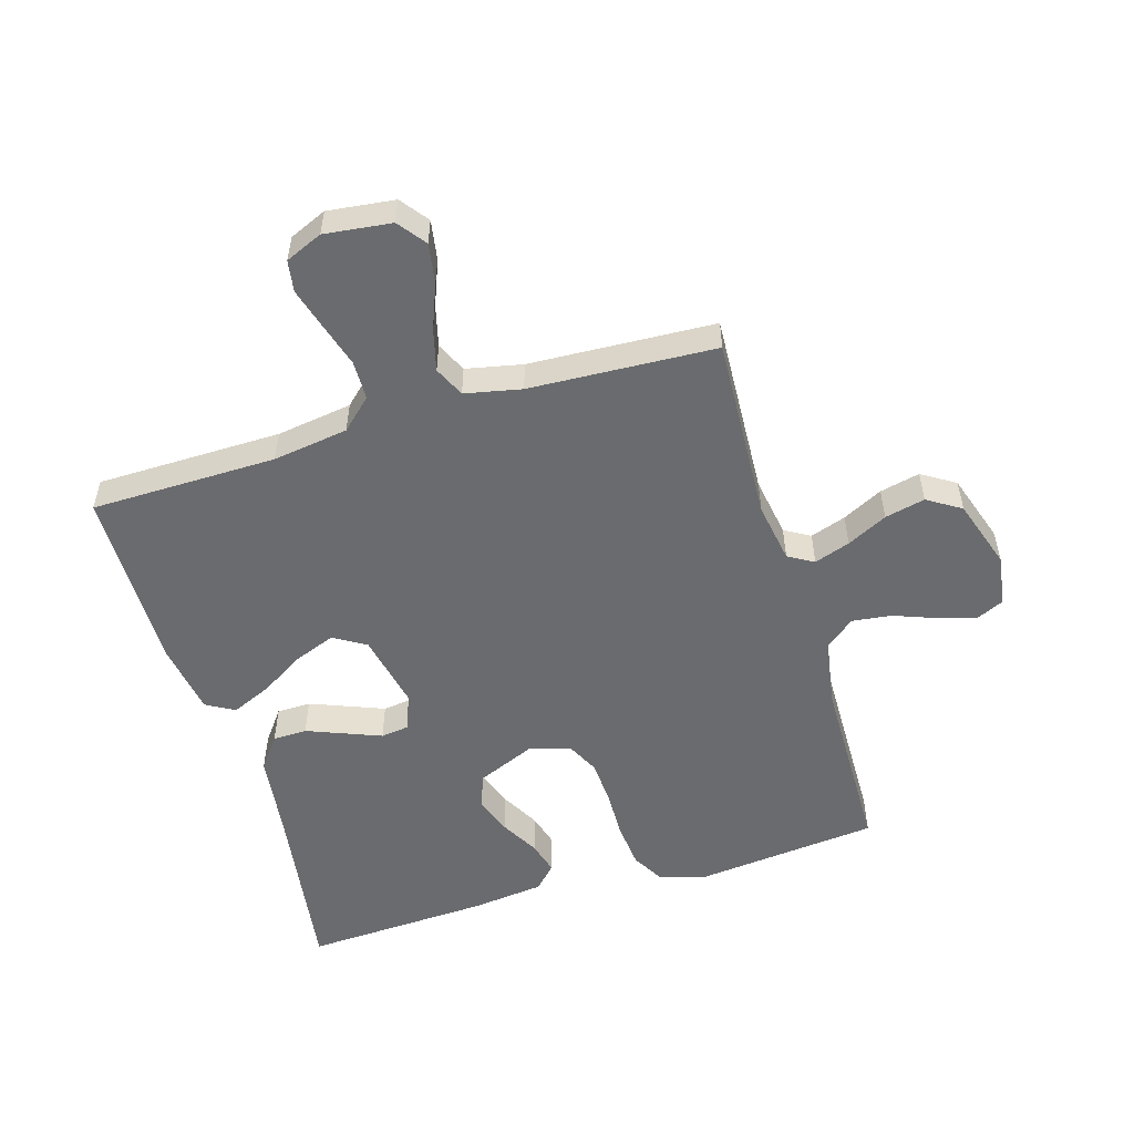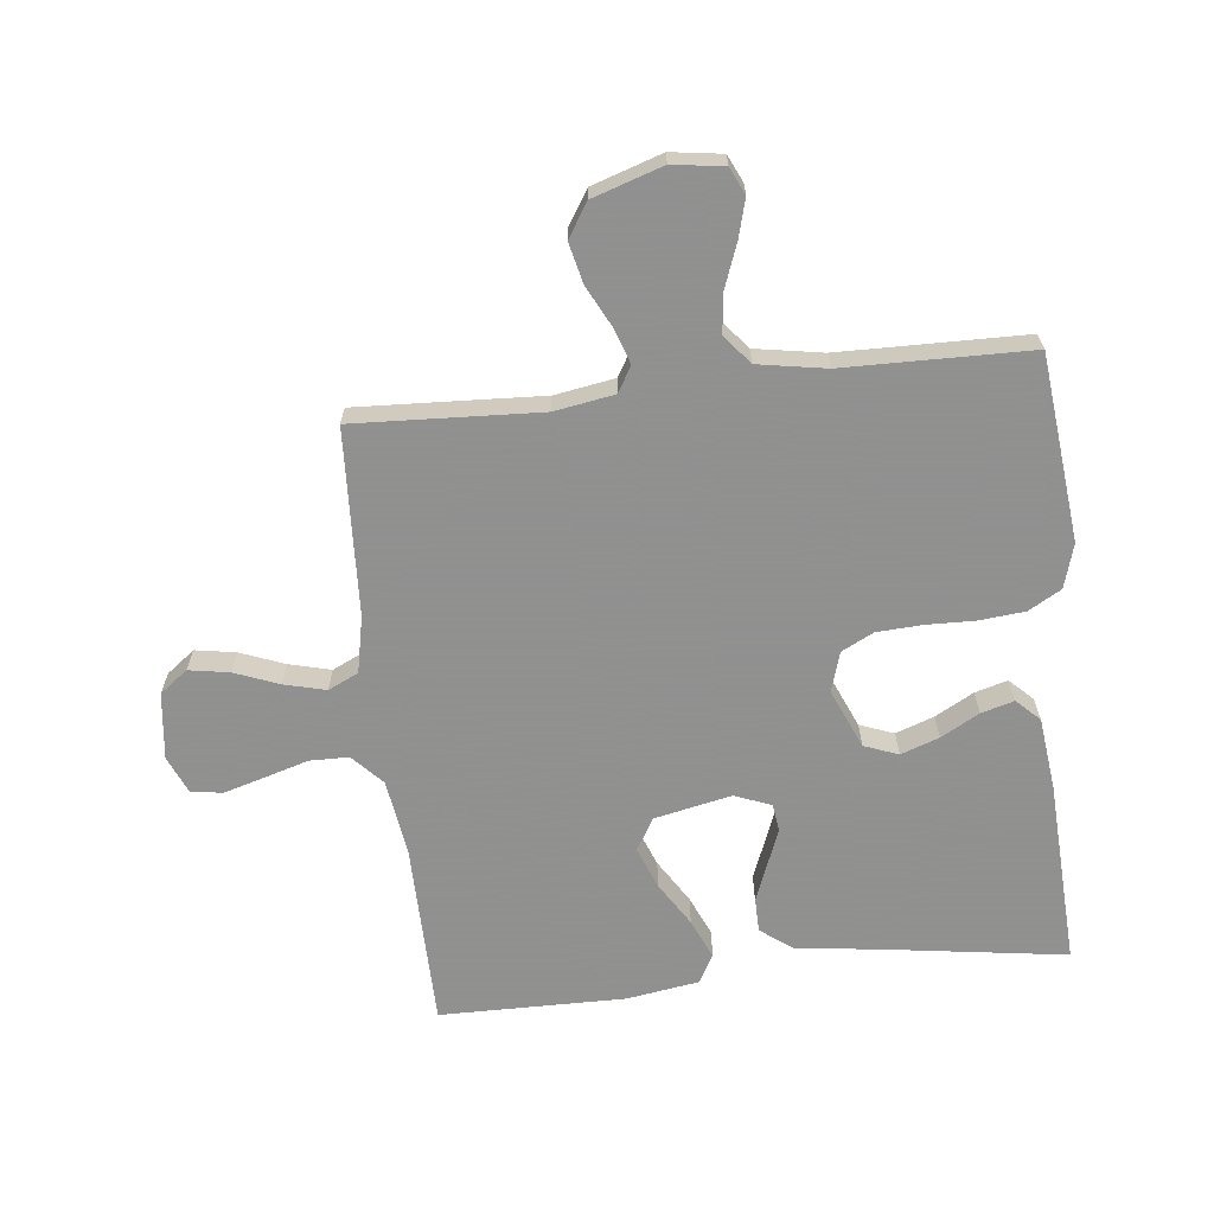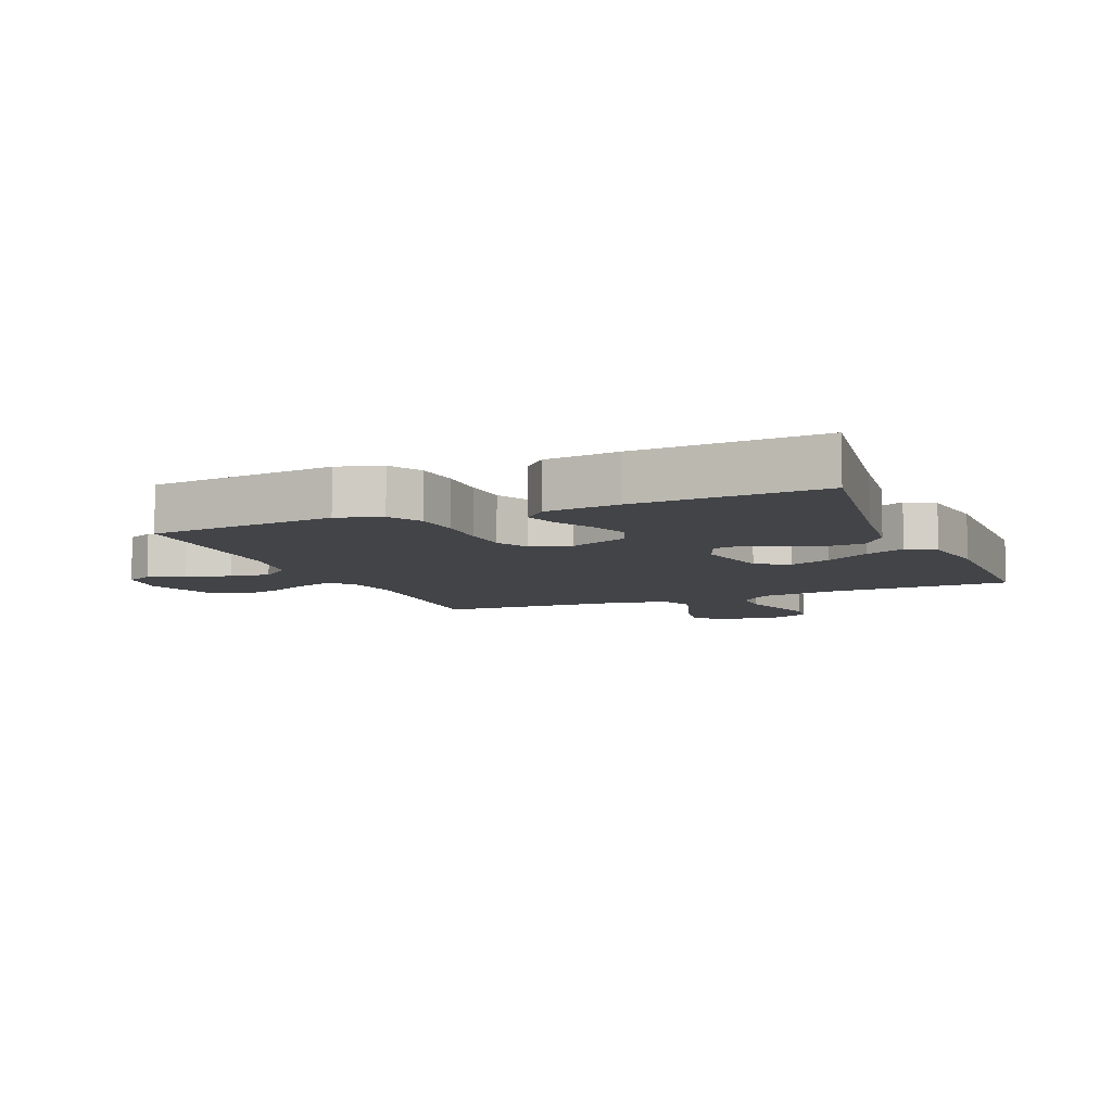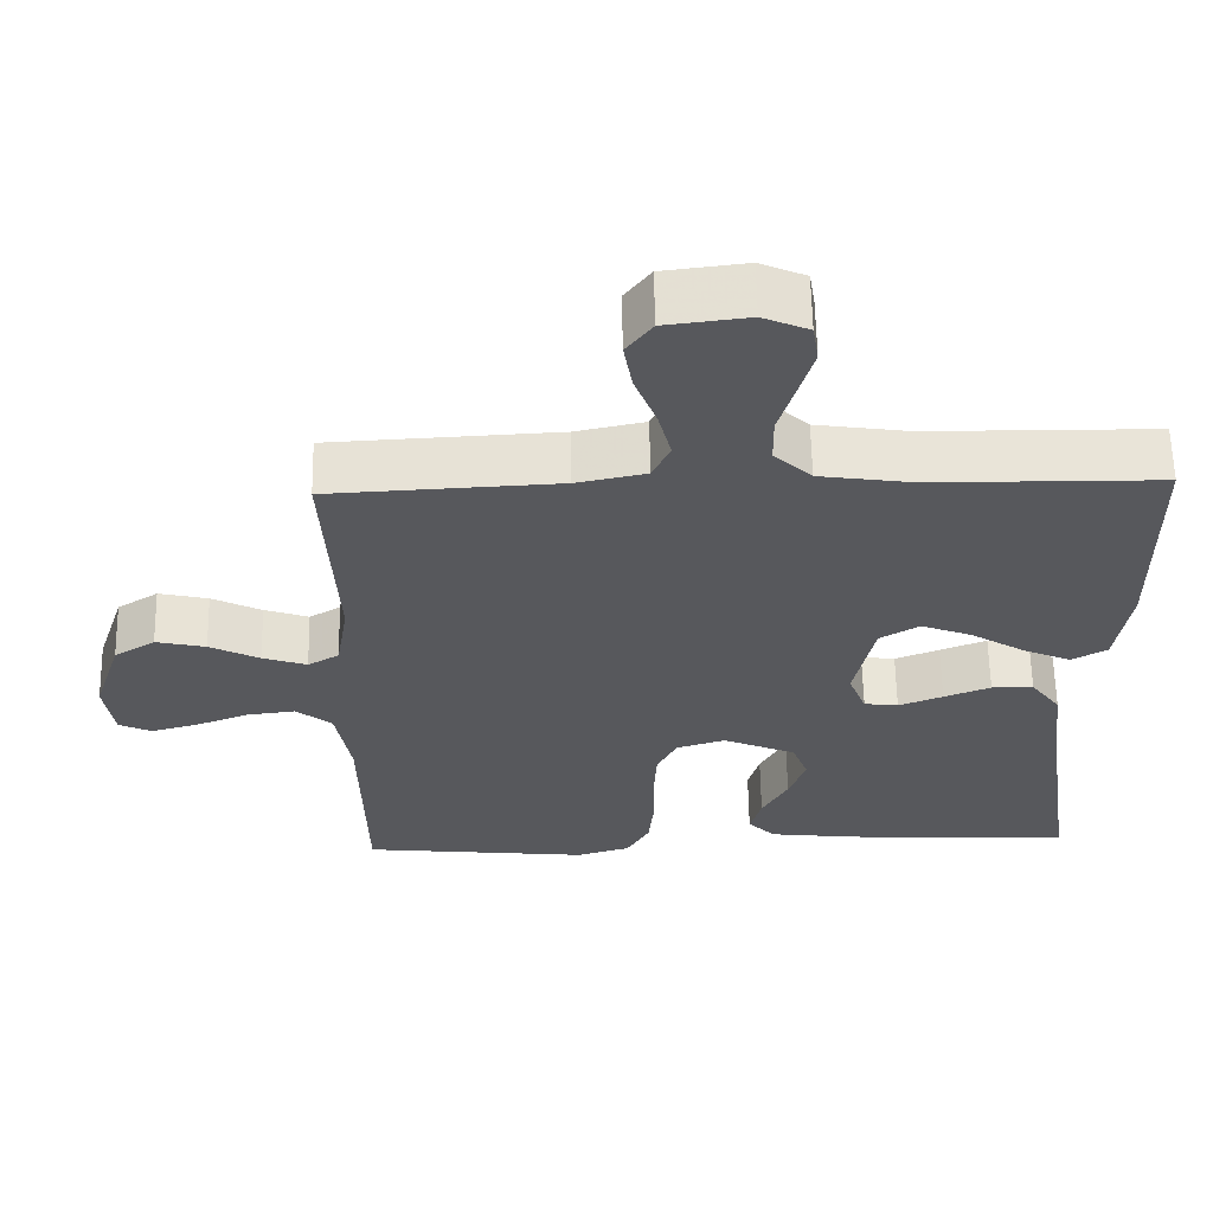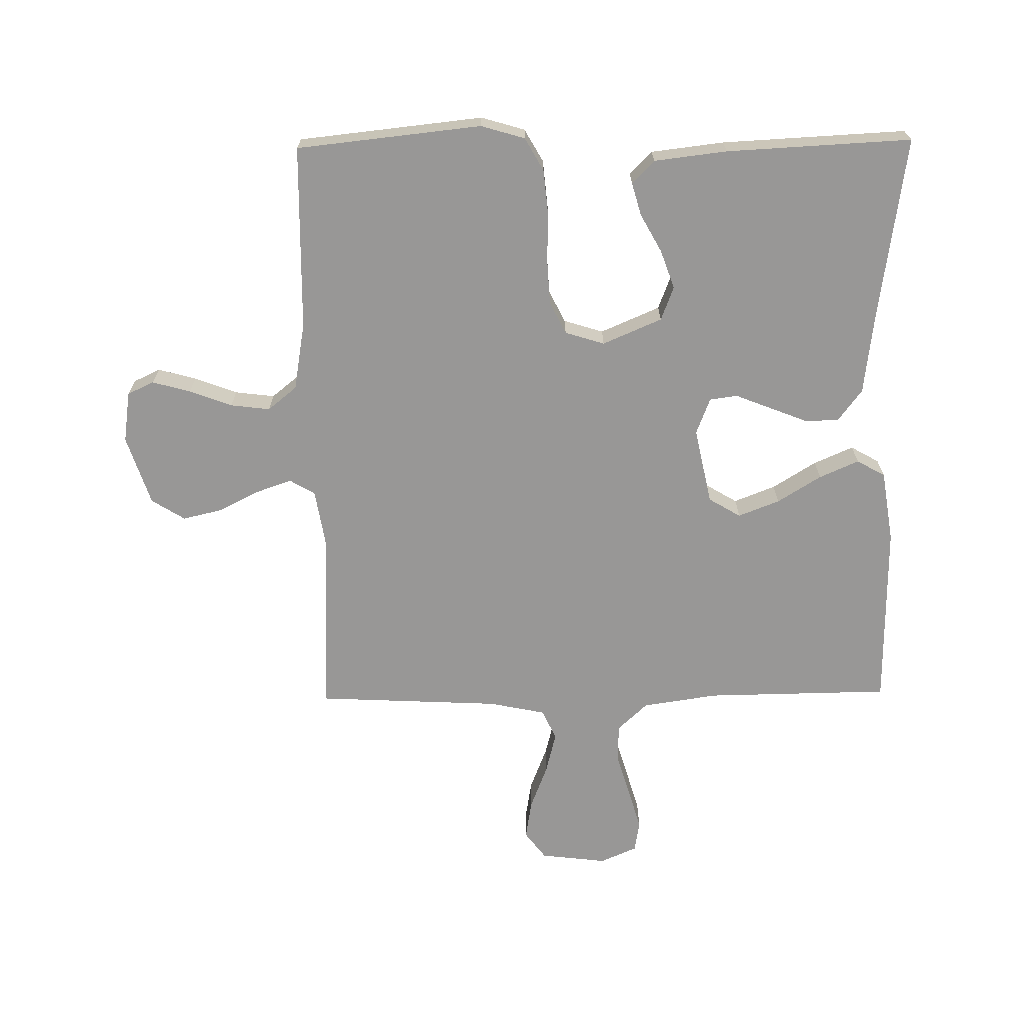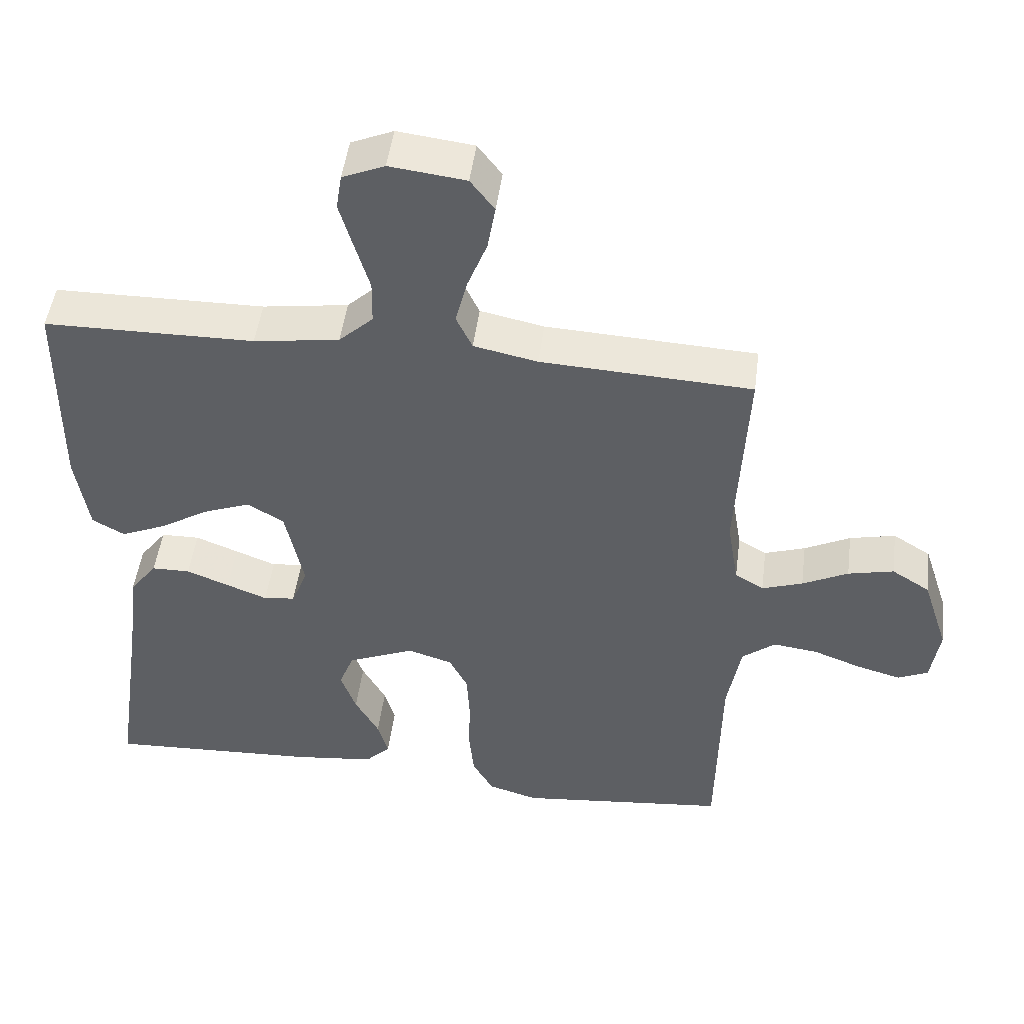
<metadata>
{"format":"obj","ext":"obj","renderer":"f3d","projection":"perspective","resolution":1024,"background":"white","views":[{"elev":-53.4,"azim":16.7,"up":"+Y"},{"elev":-65.8,"azim":96.4,"up":"+Y"},{"elev":-8.0,"azim":-157.4,"up":"+Y"},{"elev":61.1,"azim":178.9,"up":"+Z"},{"elev":-68.3,"azim":-179.2,"up":"+Y"},{"elev":48.6,"azim":7.4,"up":"+Z"}]}
</metadata>
<code>
v -0.5 0.07 -0.5
v -0.456 0.07 -0.2
v -0.44 0.07 -0.071
v -0.401 0.07 -0.019
v -0.346 0.07 -0.018
v -0.285 0.07 -0.042
v -0.227 0.07 -0.065
v -0.182 0.07 -0.059
v -0.159 0.07 0
v -0.185 0.07 0.124
v -0.237 0.07 0.155
v -0.304 0.07 0.129
v -0.375 0.07 0.085
v -0.439 0.07 0.057
v -0.485 0.07 0.083
v -0.503 0.07 0.2
v -0.5 0.07 0.5
v -0.2 0.07 0.504
v -0.078 0.07 0.522
v -0.029 0.07 0.568
v -0.028 0.07 0.631
v -0.049 0.07 0.702
v -0.068 0.07 0.768
v -0.06 0.07 0.819
v 0 0.07 0.845
v 0.108 0.07 0.832
v 0.142 0.07 0.787
v 0.131 0.07 0.722
v 0.103 0.07 0.65
v 0.086 0.07 0.583
v 0.109 0.07 0.534
v 0.2 0.07 0.515
v 0.5 0.07 0.5
v 0.485 0.07 0.2
v 0.501 0.07 0.103
v 0.542 0.07 0.079
v 0.6 0.07 0.099
v 0.665 0.07 0.132
v 0.73 0.07 0.147
v 0.784 0.07 0.113
v 0.821 0.07 0
v 0.809 0.07 -0.083
v 0.766 0.07 -0.103
v 0.704 0.07 -0.086
v 0.635 0.07 -0.06
v 0.571 0.07 -0.052
v 0.524 0.07 -0.09
v 0.505 0.07 -0.2
v 0.5 0.07 -0.5
v 0.2 0.07 -0.532
v 0.129 0.07 -0.511
v 0.099 0.07 -0.458
v 0.092 0.07 -0.385
v 0.094 0.07 -0.306
v 0.09 0.07 -0.233
v 0.064 0.07 -0.181
v 0 0.07 -0.161
v -0.096 0.07 -0.202
v -0.117 0.07 -0.257
v -0.095 0.07 -0.319
v -0.061 0.07 -0.381
v -0.046 0.07 -0.434
v -0.082 0.07 -0.471
v -0.2 0.07 -0.485
v -0.5 0 -0.5
v -0.456 0 -0.2
v -0.44 0 -0.071
v -0.401 0 -0.019
v -0.346 0 -0.018
v -0.285 0 -0.042
v -0.227 0 -0.065
v -0.182 0 -0.059
v -0.159 0 0
v -0.185 0 0.124
v -0.237 0 0.155
v -0.304 0 0.129
v -0.375 0 0.085
v -0.439 0 0.057
v -0.485 0 0.083
v -0.503 0 0.2
v -0.5 0 0.5
v -0.2 0 0.504
v -0.078 0 0.522
v -0.029 0 0.568
v -0.028 0 0.631
v -0.049 0 0.702
v -0.068 0 0.768
v -0.06 0 0.819
v 0 0 0.845
v 0.108 0 0.832
v 0.142 0 0.787
v 0.131 0 0.722
v 0.103 0 0.65
v 0.086 0 0.583
v 0.109 0 0.534
v 0.2 0 0.515
v 0.5 0 0.5
v 0.485 0 0.2
v 0.501 0 0.103
v 0.542 0 0.079
v 0.6 0 0.099
v 0.665 0 0.132
v 0.73 0 0.147
v 0.784 0 0.113
v 0.821 0 0
v 0.809 0 -0.083
v 0.766 0 -0.103
v 0.704 0 -0.086
v 0.635 0 -0.06
v 0.571 0 -0.052
v 0.524 0 -0.09
v 0.505 0 -0.2
v 0.5 0 -0.5
v 0.2 0 -0.532
v 0.129 0 -0.511
v 0.099 0 -0.458
v 0.092 0 -0.385
v 0.094 0 -0.306
v 0.09 0 -0.233
v 0.064 0 -0.181
v 0 0 -0.161
v -0.096 0 -0.202
v -0.117 0 -0.257
v -0.095 0 -0.319
v -0.061 0 -0.381
v -0.046 0 -0.434
v -0.082 0 -0.471
v -0.2 0 -0.485
f 64 1 2
f 63 64 2
f 62 63 2
f 61 62 2
f 60 61 2
f 5 6 7
f 4 5 7
f 3 4 7
f 2 3 7
f 60 2 7
f 59 60 7
f 58 59 7 8
f 57 58 8 9
f 56 57 9 10
f 52 53 54
f 51 52 54
f 50 51 54
f 49 50 54
f 48 49 54
f 47 48 54 55
f 46 47 55 56
f 43 44 45
f 42 43 45
f 41 42 45
f 40 41 45
f 39 40 45
f 38 39 45
f 37 38 45
f 36 37 45 46
f 46 56 10
f 36 46 10
f 35 36 10
f 32 33 34
f 35 10 11
f 34 35 11
f 32 34 11
f 31 32 11
f 27 28 29
f 26 27 29
f 25 26 29
f 24 25 29
f 23 24 29
f 22 23 29
f 21 22 29
f 20 21 29 30
f 31 11 12
f 30 31 12
f 20 30 12
f 19 20 12
f 16 17 18
f 16 18 19
f 15 16 19
f 14 15 19
f 13 14 19
f 12 13 19
f 66 65 128
f 66 128 127
f 66 127 126
f 66 126 125
f 66 125 124
f 71 70 69
f 71 69 68
f 71 68 67
f 71 67 66
f 71 66 124
f 71 124 123
f 72 71 123 122
f 73 72 122 121
f 74 73 121 120
f 118 117 116
f 118 116 115
f 118 115 114
f 118 114 113
f 118 113 112
f 119 118 112 111
f 120 119 111 110
f 109 108 107
f 109 107 106
f 109 106 105
f 109 105 104
f 109 104 103
f 109 103 102
f 109 102 101
f 110 109 101 100
f 74 120 110
f 74 110 100
f 74 100 99
f 98 97 96
f 75 74 99
f 75 99 98
f 75 98 96
f 75 96 95
f 93 92 91
f 93 91 90
f 93 90 89
f 93 89 88
f 93 88 87
f 93 87 86
f 93 86 85
f 94 93 85 84
f 76 75 95
f 76 95 94
f 76 94 84
f 76 84 83
f 82 81 80
f 83 82 80
f 83 80 79
f 83 79 78
f 83 78 77
f 83 77 76
f 1 65 66 2
f 2 66 67 3
f 3 67 68 4
f 4 68 69 5
f 5 69 70 6
f 6 70 71 7
f 7 71 72 8
f 8 72 73 9
f 9 73 74 10
f 10 74 75 11
f 11 75 76 12
f 12 76 77 13
f 13 77 78 14
f 14 78 79 15
f 15 79 80 16
f 16 80 81 17
f 17 81 82 18
f 18 82 83 19
f 19 83 84 20
f 20 84 85 21
f 21 85 86 22
f 22 86 87 23
f 23 87 88 24
f 24 88 89 25
f 25 89 90 26
f 26 90 91 27
f 27 91 92 28
f 28 92 93 29
f 29 93 94 30
f 30 94 95 31
f 31 95 96 32
f 32 96 97 33
f 33 97 98 34
f 34 98 99 35
f 35 99 100 36
f 36 100 101 37
f 37 101 102 38
f 38 102 103 39
f 39 103 104 40
f 40 104 105 41
f 41 105 106 42
f 42 106 107 43
f 43 107 108 44
f 44 108 109 45
f 45 109 110 46
f 46 110 111 47
f 47 111 112 48
f 48 112 113 49
f 49 113 114 50
f 50 114 115 51
f 51 115 116 52
f 52 116 117 53
f 53 117 118 54
f 54 118 119 55
f 55 119 120 56
f 56 120 121 57
f 57 121 122 58
f 58 122 123 59
f 59 123 124 60
f 60 124 125 61
f 61 125 126 62
f 62 126 127 63
f 63 127 128 64
f 64 128 65 1

</code>
